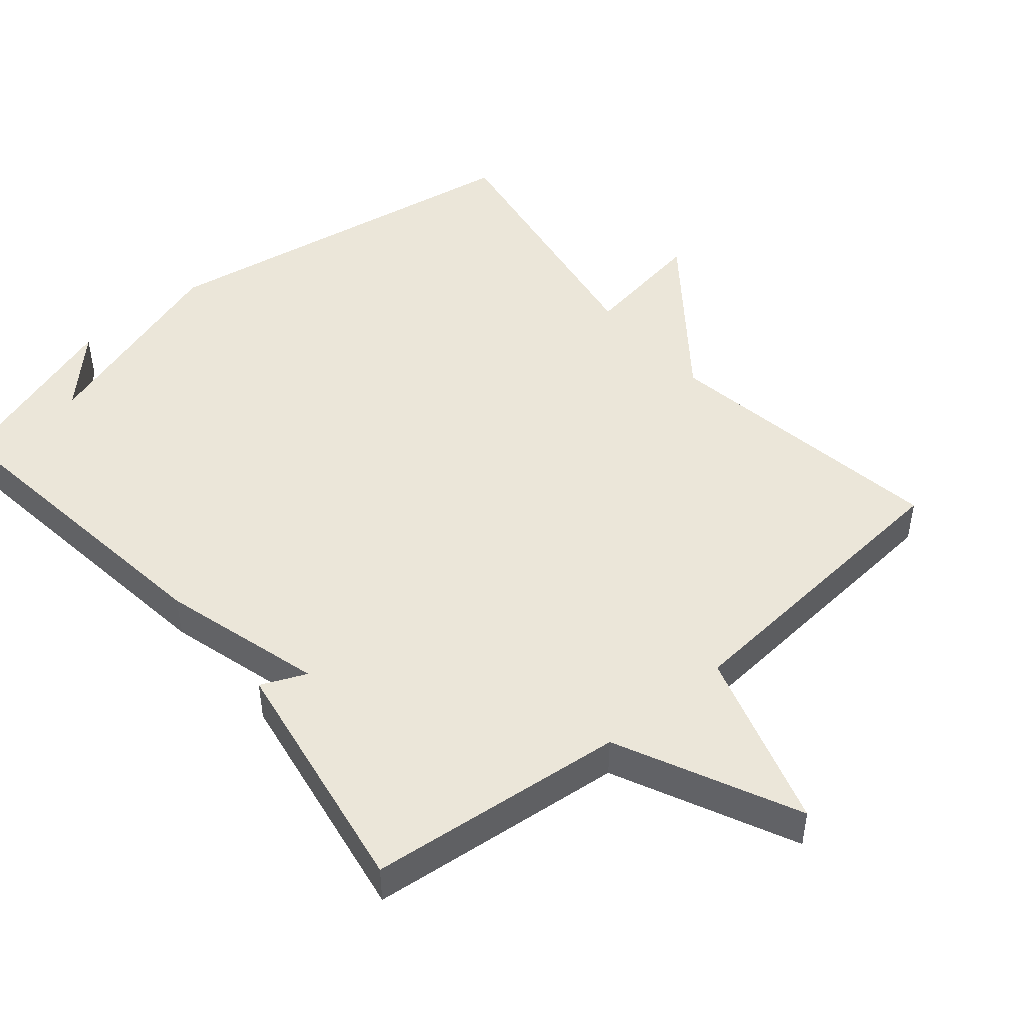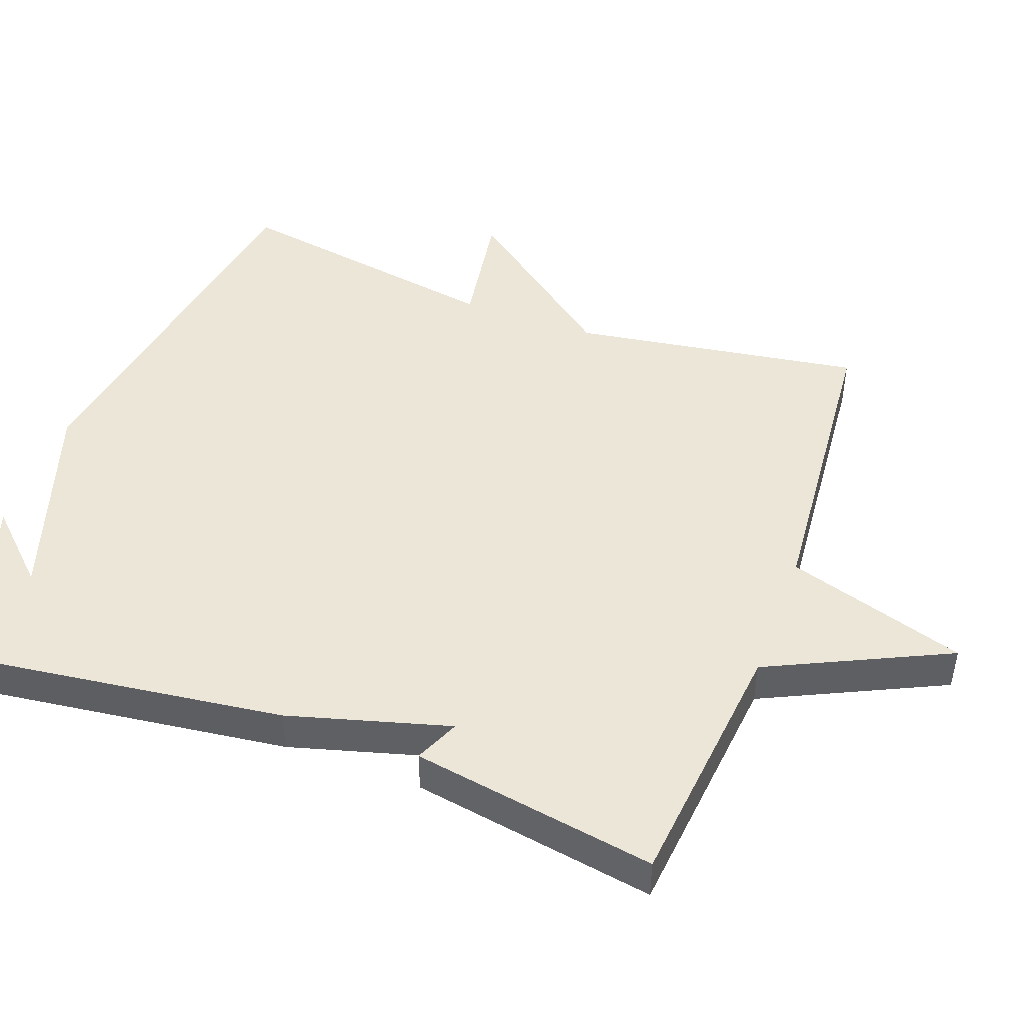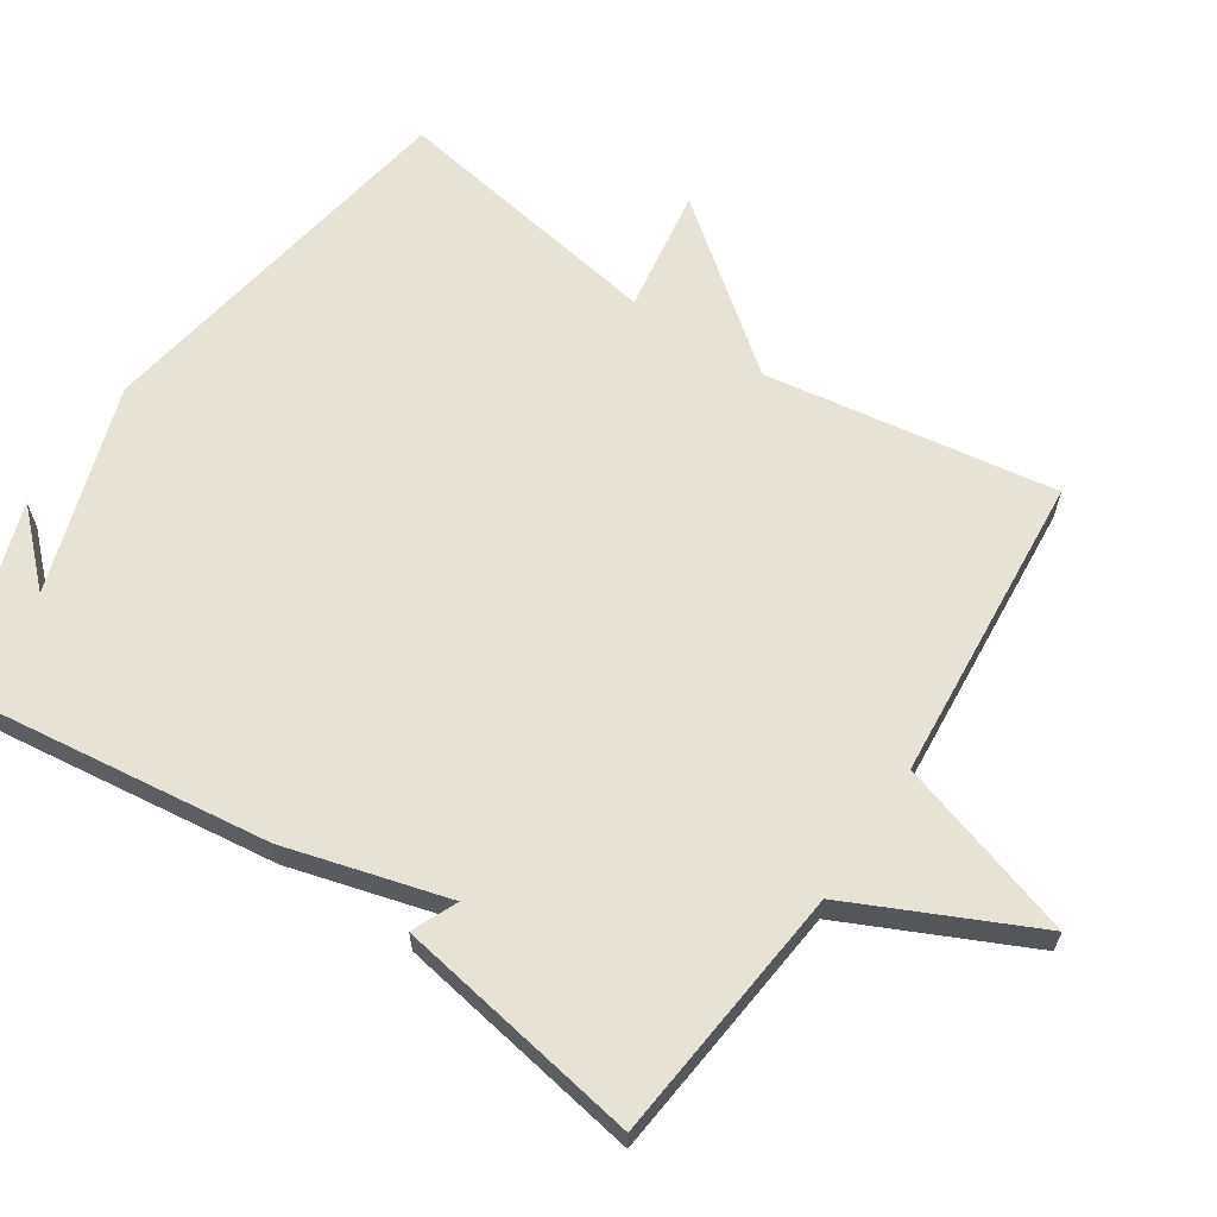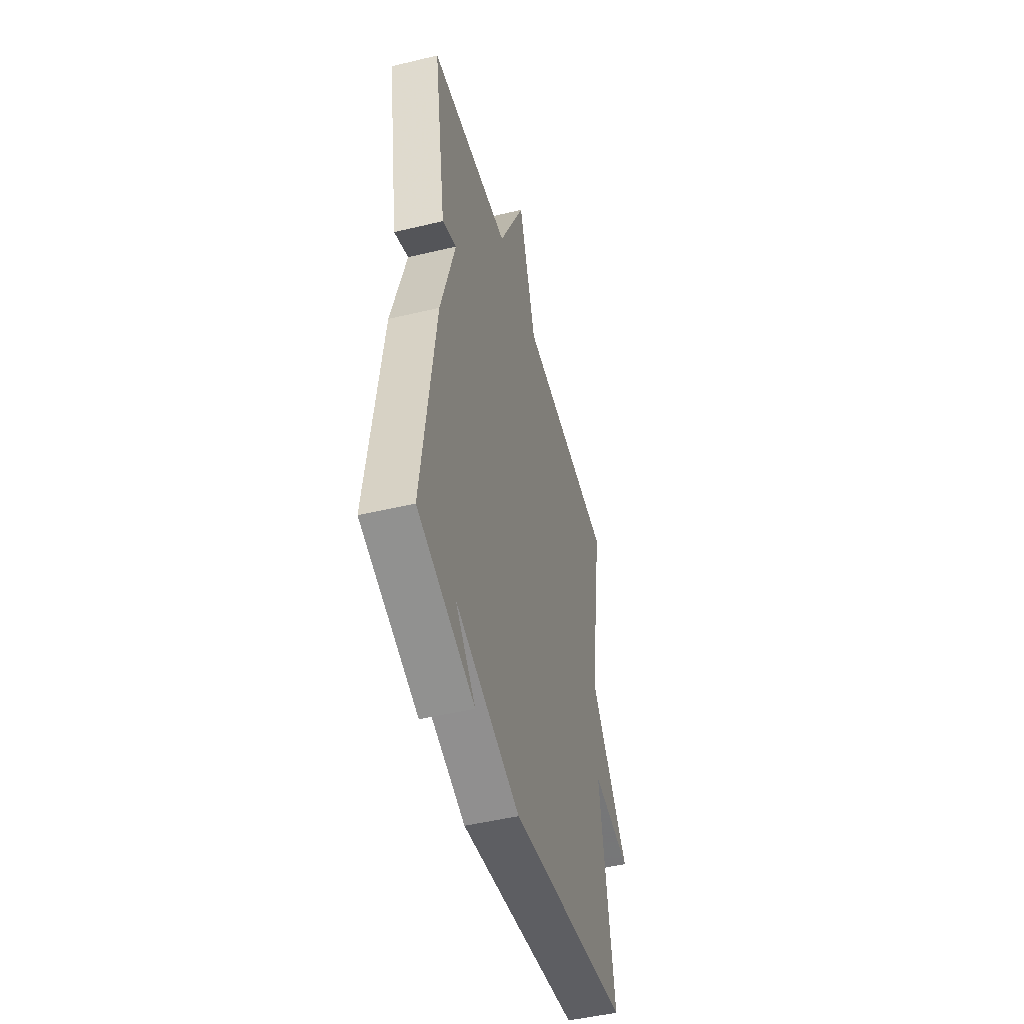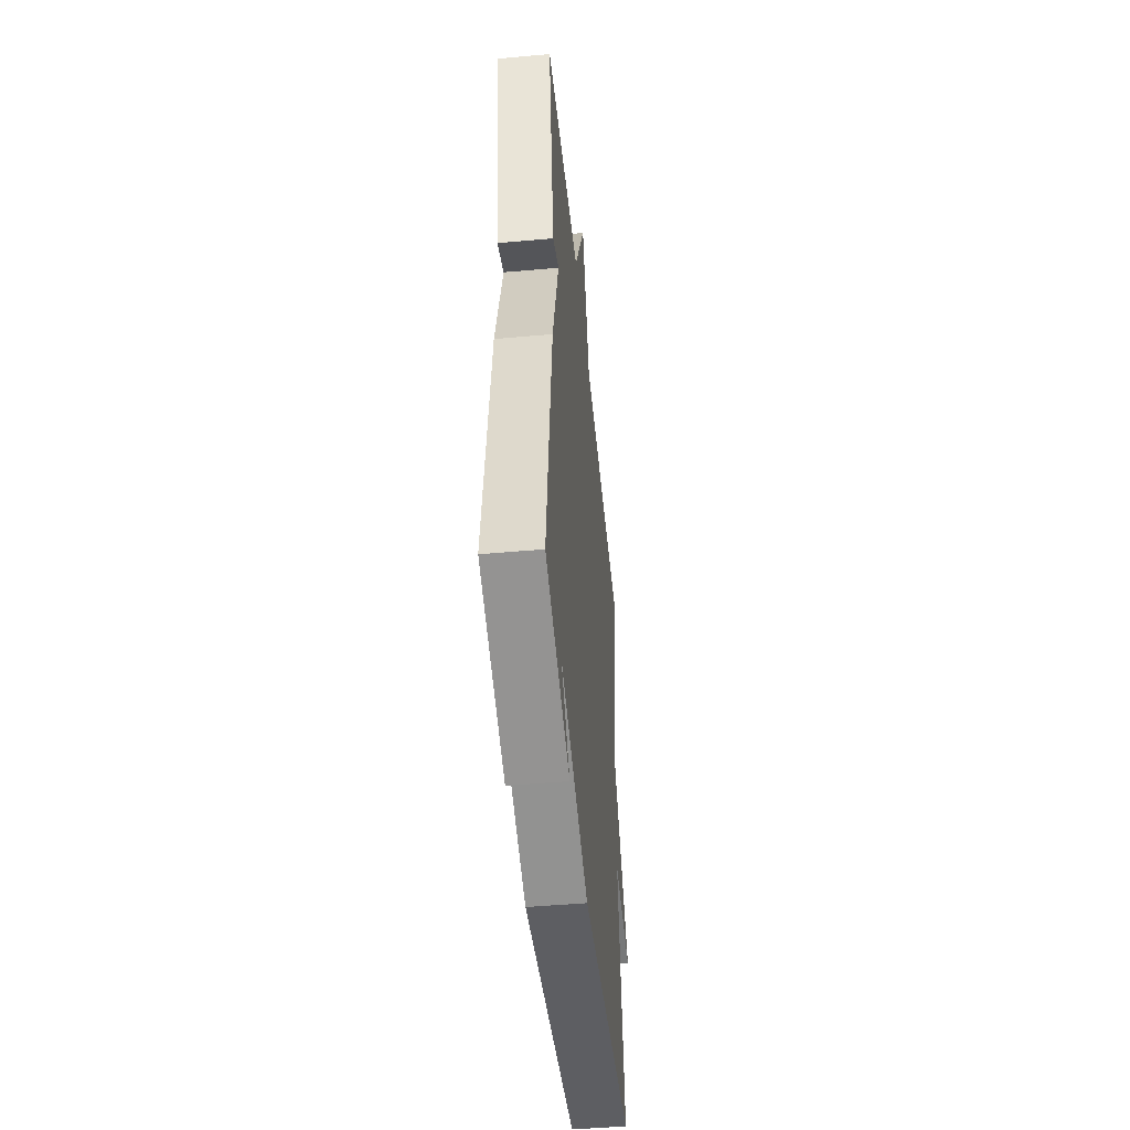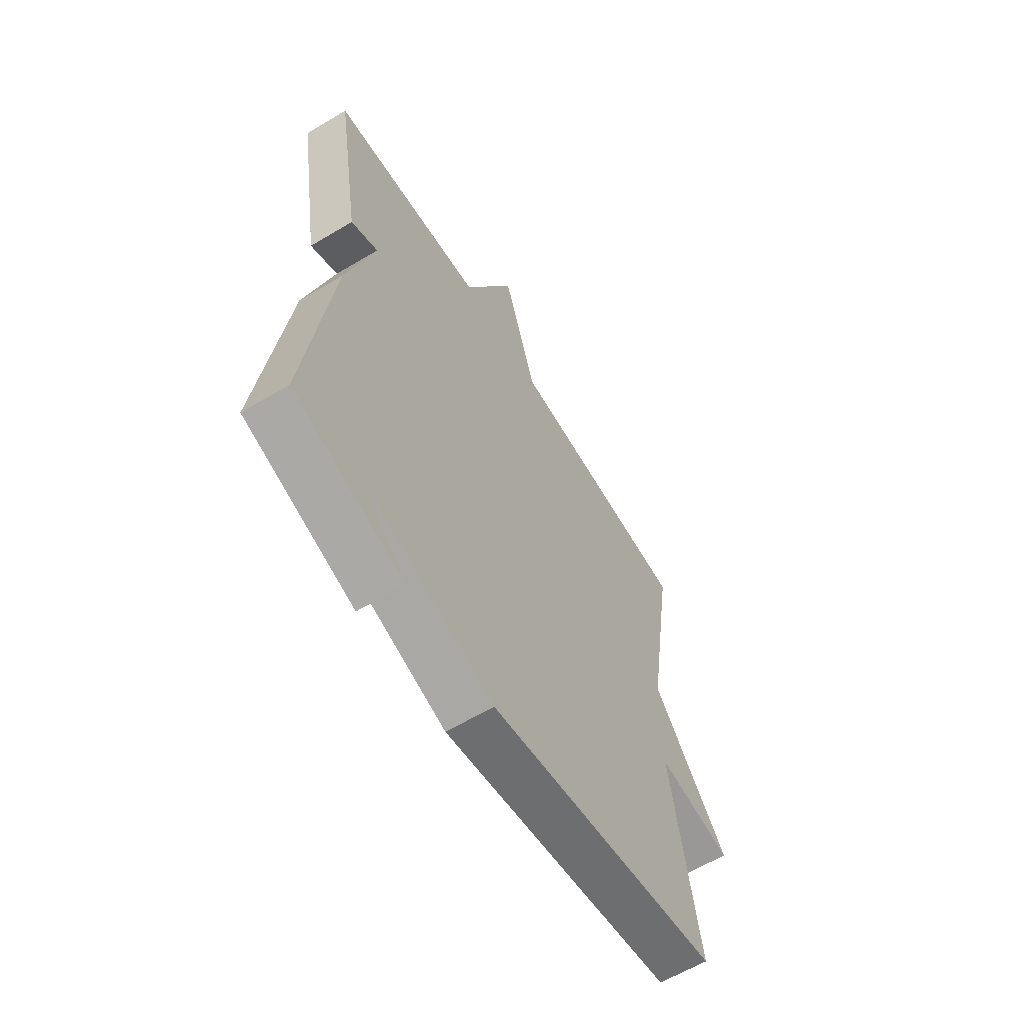
<metadata>
{"format":"obj","ext":"obj","renderer":"f3d","projection":"perspective","resolution":1024,"background":"white","views":[{"elev":47.2,"azim":-40.0,"up":"+Y"},{"elev":46.5,"azim":-69.8,"up":"+Y"},{"elev":63.7,"azim":-56.3,"up":"+Y"},{"elev":-48.5,"azim":-75.0,"up":"+Z"},{"elev":-48.4,"azim":-84.3,"up":"+Z"},{"elev":-61.7,"azim":-58.7,"up":"+Z"}]}
</metadata>
<code>
v 0.5 0.07 -0.5
v -0.043 0.07 -0.587
v -0.335 0.07 -0.491
v -0.243 0.07 -0.587
v -0.5 0.07 -0.5
v -0.442 0.07 -0.048
v -0.378 0.07 0.18
v -0.442 0.07 0.152
v -0.5 0.07 0.5
v -0.136 0.07 0.537
v -0.015 0.07 0.792
v 0.064 0.07 0.537
v 0.5 0.07 0.5
v 0.436 0.07 0.09
v 0.612 0.07 -0.138
v 0.436 0.07 -0.11
v 0.5 0 -0.5
v -0.043 0 -0.587
v -0.335 0 -0.491
v -0.243 0 -0.587
v -0.5 0 -0.5
v -0.442 0 -0.048
v -0.378 0 0.18
v -0.442 0 0.152
v -0.5 0 0.5
v -0.136 0 0.537
v -0.015 0 0.792
v 0.064 0 0.537
v 0.5 0 0.5
v 0.436 0 0.09
v 0.612 0 -0.138
v 0.436 0 -0.11
f 14 15 16
f 12 13 14
f 12 14 16
f 10 11 12
f 9 10 12
f 8 9 12
f 7 8 12
f 1 2 3
f 16 1 3
f 12 16 3
f 7 12 3
f 5 6 7 3
f 3 4 5
f 32 31 30
f 30 29 28
f 32 30 28
f 28 27 26
f 28 26 25
f 28 25 24
f 28 24 23
f 19 18 17
f 19 17 32
f 19 32 28
f 19 28 23
f 19 23 22 21
f 21 20 19
f 1 17 18 2
f 2 18 19 3
f 3 19 20 4
f 4 20 21 5
f 5 21 22 6
f 6 22 23 7
f 7 23 24 8
f 8 24 25 9
f 9 25 26 10
f 10 26 27 11
f 11 27 28 12
f 12 28 29 13
f 13 29 30 14
f 14 30 31 15
f 15 31 32 16
f 16 32 17 1

</code>
